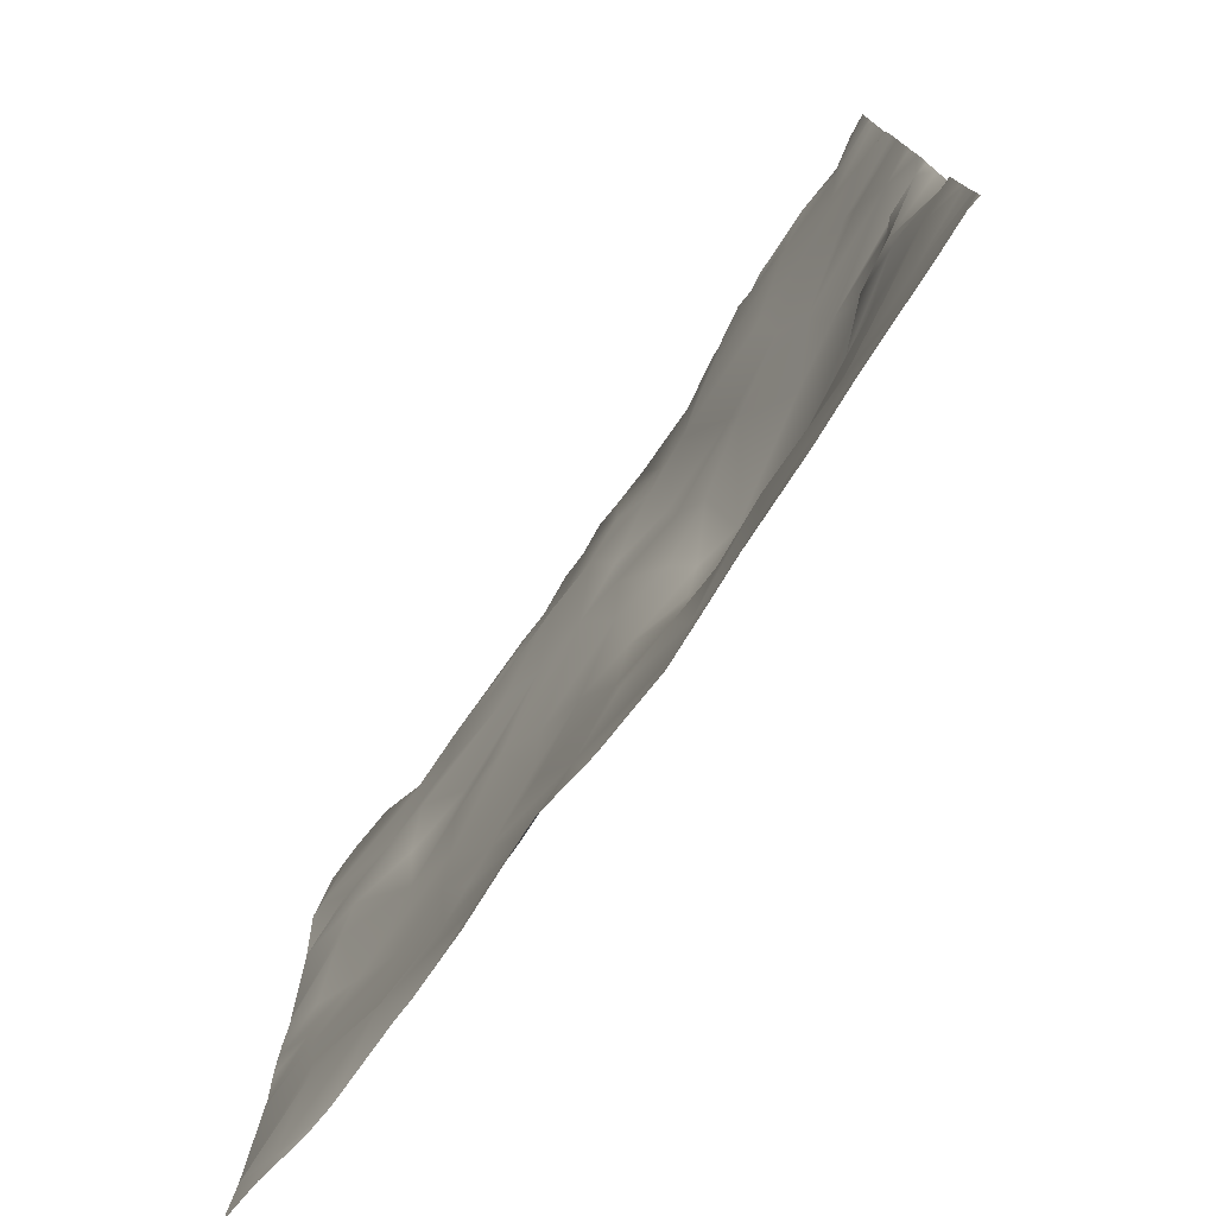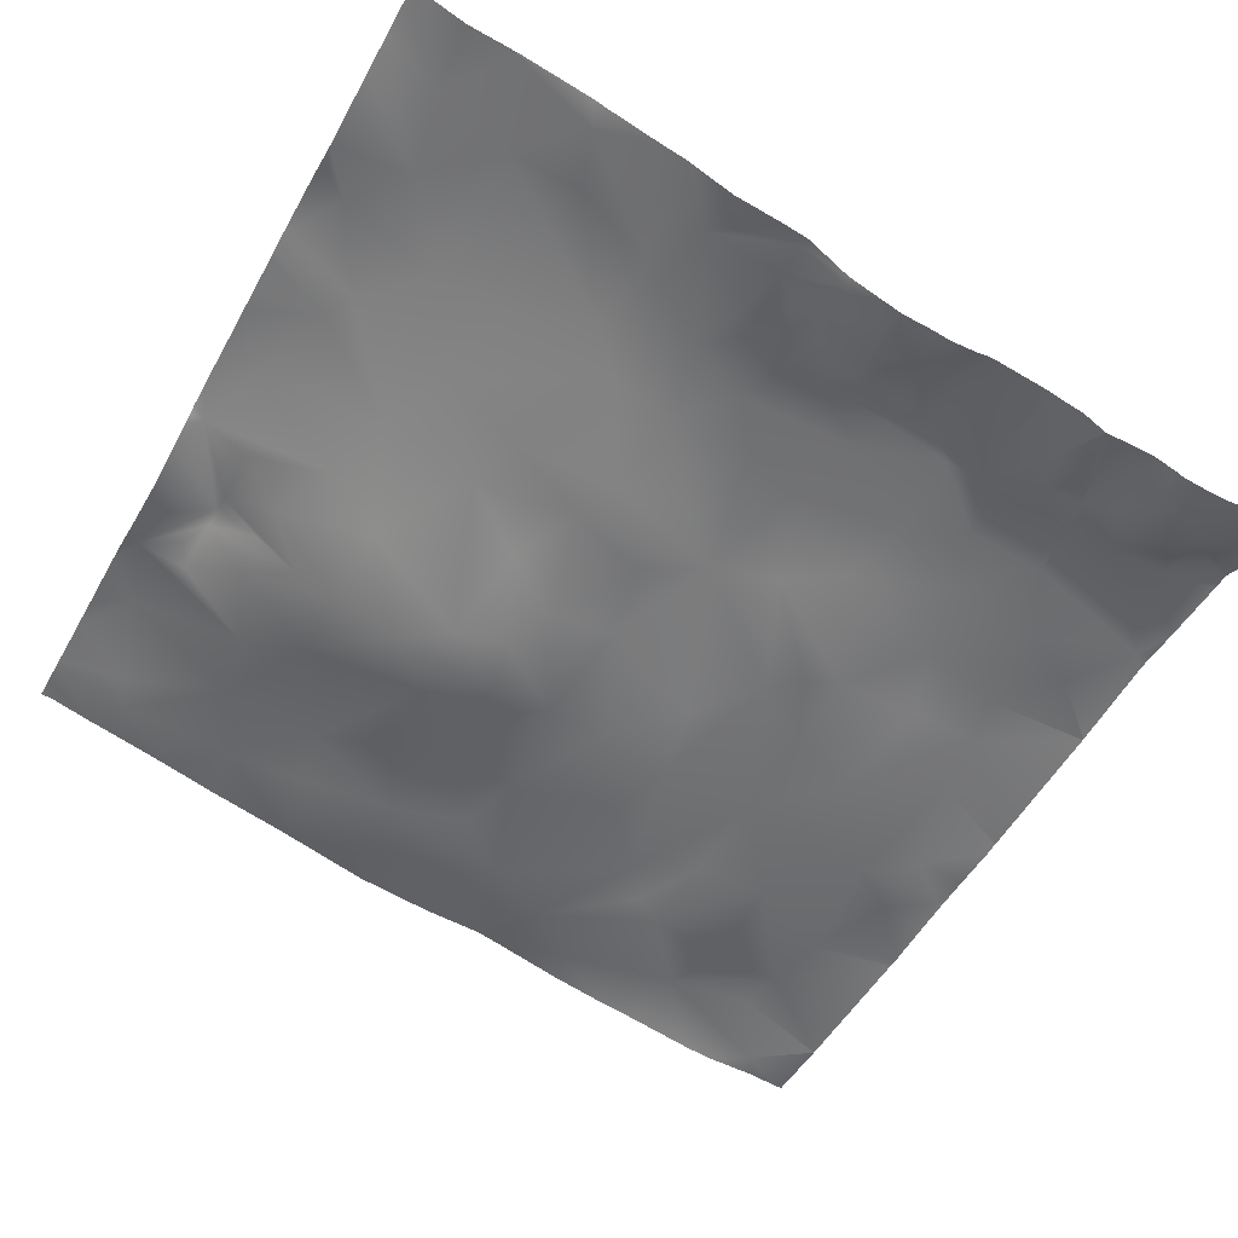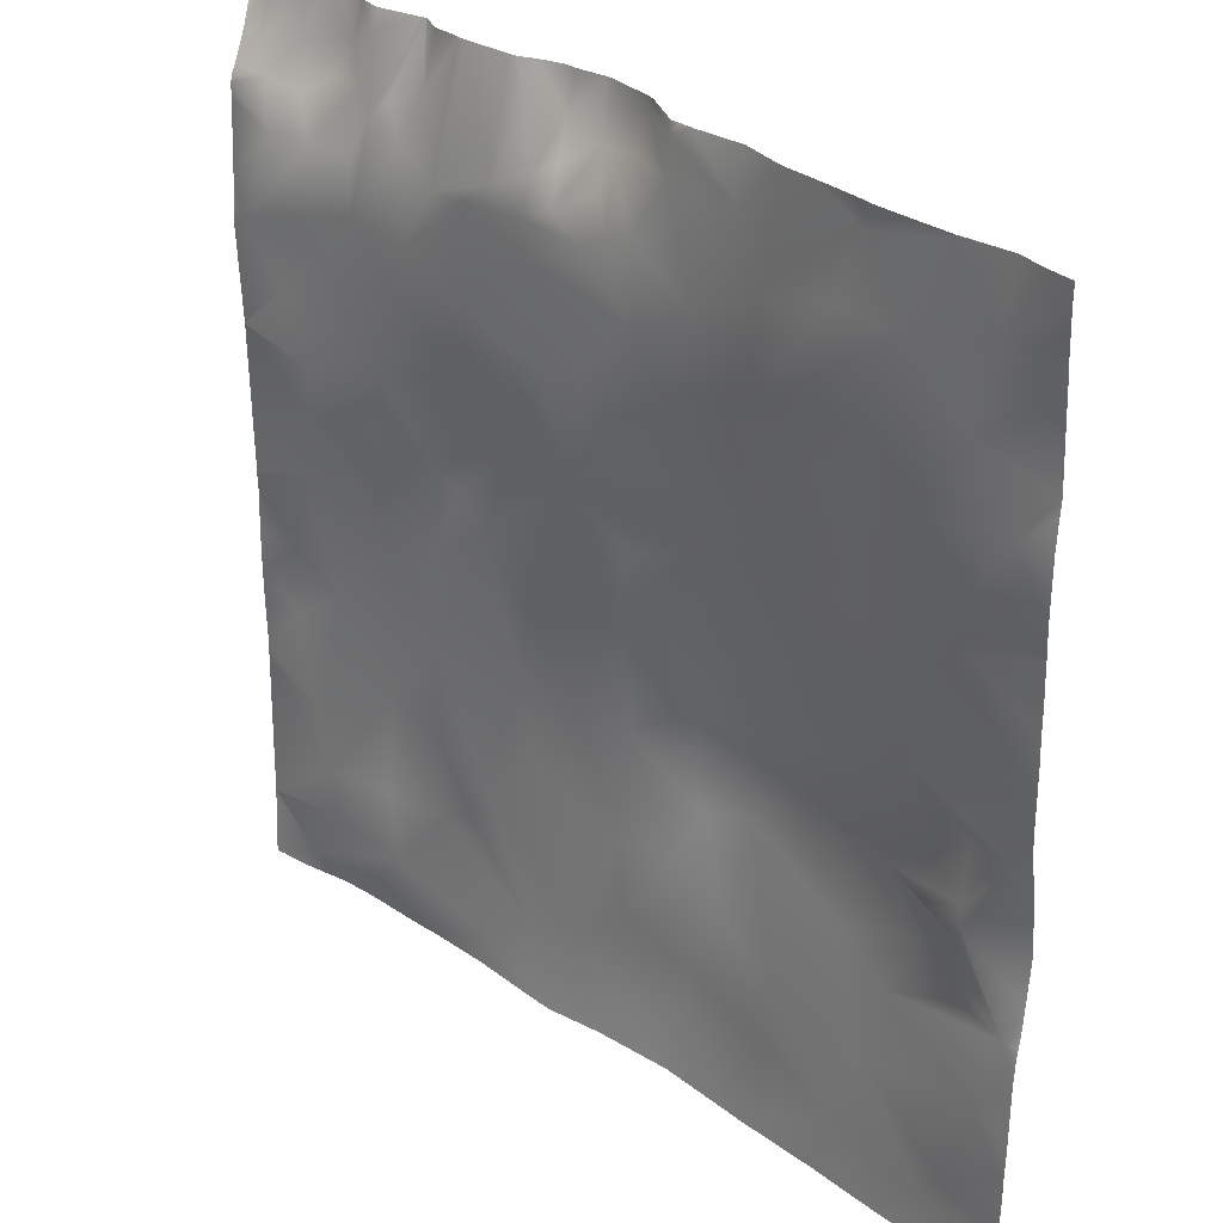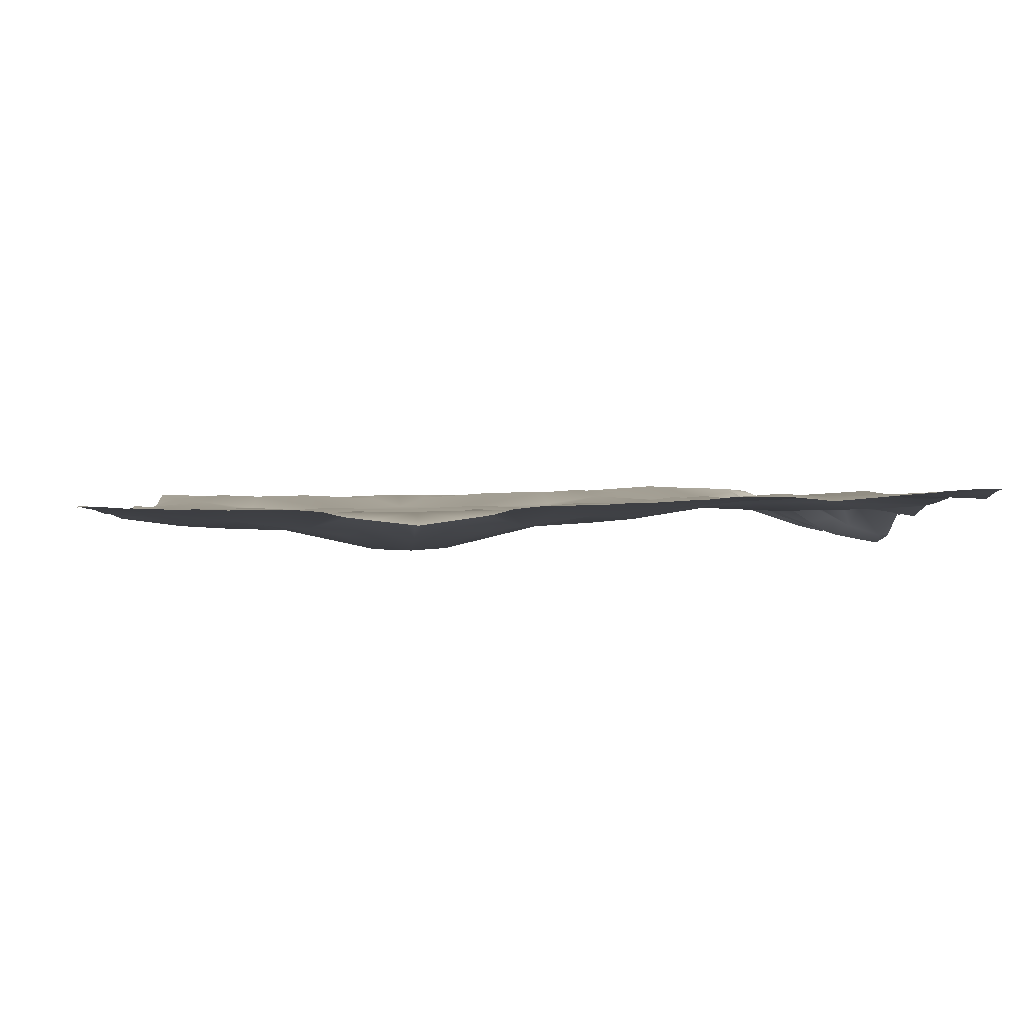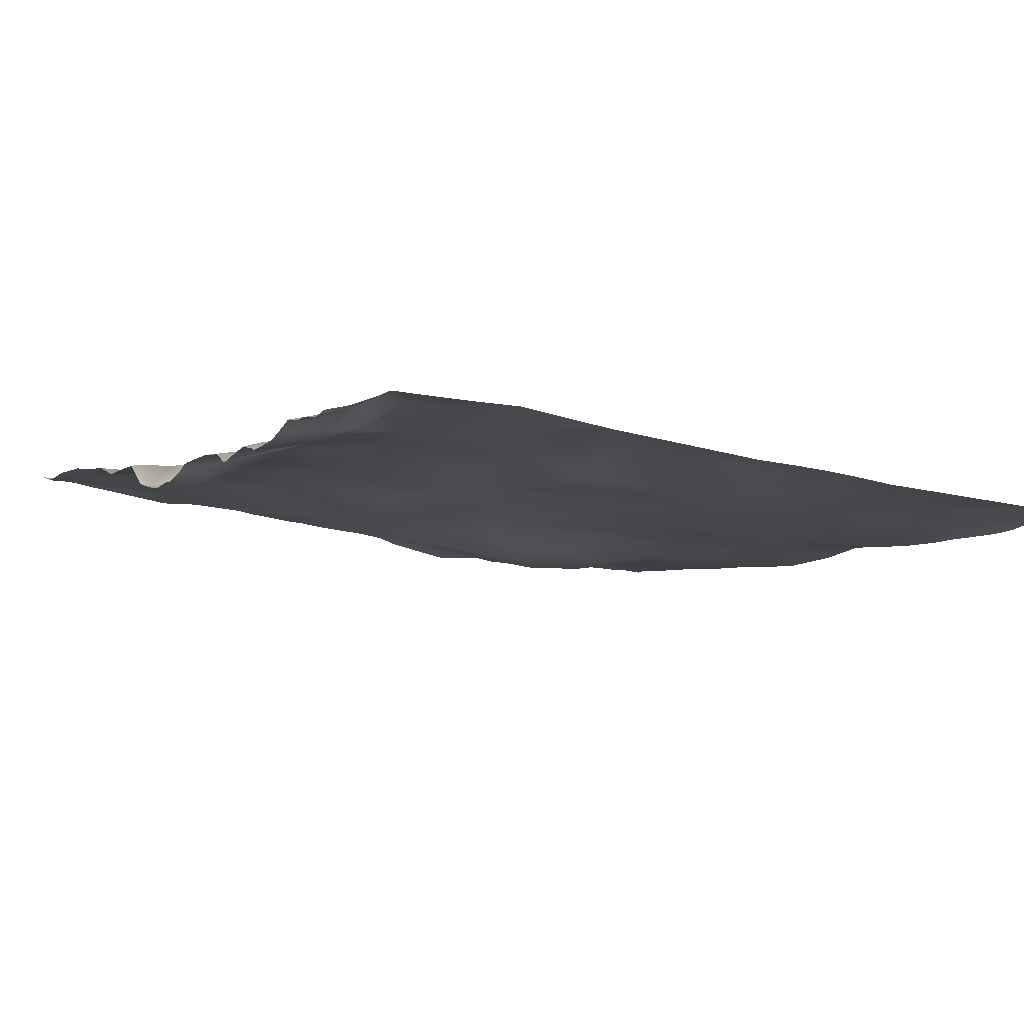
<metadata>
{"format":"obj","ext":"obj","renderer":"f3d","projection":"perspective","resolution":1024,"background":"white","views":[{"elev":-77.2,"azim":-135.9,"up":"+Z"},{"elev":-52.4,"azim":-28.6,"up":"+Y"},{"elev":29.6,"azim":-145.8,"up":"+Z"},{"elev":11.6,"azim":-94.4,"up":"+Y"},{"elev":-18.0,"azim":62.1,"up":"+Y"}]}
</metadata>
<code>
o lod_0_703_Cube
v 1431 5.735 502.1
v 1437 4.623 511
v 1434 5.893 494.4
v 1438 4.691 481.1
v 1437 5.109 484.5
v 1446 1.804 491.1
v 1450 1.647 483.1
v 1445 1.098 498.8
v 1436 3.874 502.8
v 1435 5.096 505
v 1437 4.205 509.1
v 1446 -0.394 511
v 1442 1.898 506.6
v 1451 -1.797 511
v 1451 -0.8691 502.5
v 1458 -4.339 511
v 1457 -0.3921 491.6
v 1463 -5.224 506.7
v 1459 -0.9011 485.5
v 1468 -5.478 505.3
v 1464 -3.081 496.4
v 1468 -3.491 488.7
v 1470 -4.538 500.2
v 1477 -4.936 499
v 1476 -3.929 491.4
v 1489 -6.935 503.3
v 1490 -7.716 511
v 1482 -4.893 487
v 1494 -7.177 496.4
v 1469 -3.413 483.5
v 1476 -3.957 481.5
v 1489 -6.027 484.3
v 1497 -7.609 493.1
v 1494 -6.451 480.1
v 1500 -7.75 500.4
v 1500 -8.268 491.4
v 1507 -9.452 502
v 1508 -9.266 490.3
v 1517 -9.235 497.5
v 1506 -7.824 483.7
v 1516 -9.066 490.7
v 1520 -10.46 507.3
v 1525 -10.8 511
v 1515 -8.632 485.7
v 1519 -9.924 478.9
v 1431 5.735 519.9
v 1434 5.893 527.6
v 1436 5.574 564.7
v 1441 4.68 571.6
v 1430 7.173 565
v 1438 5.22 555.6
v 1433 6.642 549.2
v 1444 3.976 547.2
v 1438 4.691 540.9
v 1437 5.109 537.5
v 1446 1.804 530.9
v 1450 1.647 538.9
v 1445 4.051 562.7
v 1451 2.198 548.3
v 1445 1.098 523.2
v 1460 0.899 551.9
v 1436 3.874 519.2
v 1464 -0.6011 548.1
v 1452 3.052 562.9
v 1435 5.096 517
v 1450 2.351 569.4
v 1461 0.08794 560.6
v 1437 4.205 512.9
v 1441 2.843 511
v 1442 1.898 515.4
v 1451 -0.8691 519.5
v 1457 -0.3921 530.4
v 1463 -5.224 515.3
v 1470 -5.848 511
v 1459 -0.9011 536.5
v 1468 -5.478 516.7
v 1476 -5.348 511
v 1464 -3.081 525.6
v 1468 -3.491 533.3
v 1470 -4.538 521.8
v 1477 -4.936 523
v 1483 -5.86 511
v 1476 -3.929 530.6
v 1489 -6.935 518.7
v 1482 -4.893 535
v 1494 -7.177 525.6
v 1501 -8.142 511
v 1469 -3.413 538.5
v 1476 -3.957 540.5
v 1470 -2.361 547.2
v 1479 -3.345 548.2
v 1469 -2.541 556.3
v 1475 -2.825 553.3
v 1485 -3.834 546.1
v 1487 -5.766 555.1
v 1489 -6.027 537.7
v 1496 -6.399 549.1
v 1497 -7.609 528.9
v 1494 -6.451 541.9
v 1500 -7.75 521.6
v 1500 -8.268 530.6
v 1507 -9.452 520
v 1515 -10.56 511
v 1508 -9.266 531.7
v 1517 -9.235 524.5
v 1506 -7.824 538.3
v 1516 -9.066 531.3
v 1520 -10.46 514.7
v 1515 -8.632 536.3
v 1519 -9.924 543.1
v 1524 -10.02 549.7
v 1514 -9.874 546.7
v 1504 -8.03 546.3
v 1510 -8.839 553.2
v 1502 -7.169 552.7
v 1495 -6.821 558.6
v 1504 -9.247 561.9
v 1499 -7.314 558.7
v 1488 -5.562 559
v 1492 -6.297 560.9
v 1481 -3.792 558.9
v 1488 -6.79 562.6
v 1478 -3.025 560.5
v 1484 -4.531 560.9
v 1480 -6.508 562.9
v 1475 -2.821 561.6
v 1478 -5.424 565.4
v 1481 -8.373 566.2
v 1484 -6.353 564.5
v 1486 -9.191 567.8
v 1489 -8.069 567.3
v 1476 -6.197 567.1
v 1474 -3.275 565.6
v 1471 -3.008 567
v 1476 -7.375 570.8
v 1463 -1.407 566.8
v 1471 -3.43 570.8
v 1502 -10.93 566.2
v 1506 -11.09 564.5
v 1508 -10.18 562.5
v 1510 -9.533 558.5
v 1509 -12.6 569.9
v 1511 -11.98 564.3
v 1514 -9.13 559
v 1512 -13.77 568.3
v 1514 -12.63 564.7
v 1518 -12.49 562.4
v 1520 -9.725 559
v 1518 -13.76 566.7
v 1521 -11.05 563.8
v 1523 -13.08 566.4
v 1524 -15.07 570.5
v 1525 -15.17 570.6
v 1525 -15.47 571.9
v 1524 -15.34 571.9
v 1522 -14.65 571.9
v 1521 -14.43 571.9
v 1519 -14.93 571.9
v 1517 -15.15 571.9
v 1514 -14.96 571.9
v 1525 -14.32 569.8
v 1525 -13.4 567.2
v 1525 -11.84 564
v 1525 -11.21 563.1
v 1525 -11.03 562.3
v 1525 -10.33 550.4
v 1525 -10.56 553.6
v 1525 -10.18 548.6
v 1525 -10.98 560.8
v 1525 -10.75 538.1
v 1525 -10.75 538
v 1511 -14.26 571.9
v 1509 -13.31 571.9
v 1504 -13.33 571.9
v 1512 -14.69 571.9
v 1501 -11.67 571.9
v 1499 -11.02 571.9
v 1498 -10.74 571.9
v 1497 -10.6 571.9
v 1492 -9.668 571.9
v 1504 -13.34 571.9
v 1504 -13.35 571.9
v 1503 -13.32 571.9
v 1489 -9.979 571.9
v 1486 -10.2 571.9
v 1485 -9.869 571.9
v 1482 -9.606 571.9
v 1480 -9.095 571.9
v 1476 -7.577 571.9
v 1491 -9.593 571.9
v 1481 -9.57 571.9
v 1475 -7.19 571.9
v 1471 -3.775 571.9
v 1470 -3.653 571.9
v 1469 -3.267 571.9
v 1463 -2.398 571.9
v 1459 -0.2425 571.9
v 1458 0.01129 571.9
v 1441 4.67 571.9
v 1441 4.678 571.9
v 1440 4.695 571.9
v 1450 2.393 571.9
v 1449 2.932 571.9
v 1435 5.299 571.9
v 1432 6.729 571.9
v 1430 7.496 571.9
v 1430 7.541 569.8
v 1456 0.7114 571.9
v 1430 7.337 565.9
v 1430 6.449 554
v 1430 7.048 562.3
v 1430 6.806 540.6
v 1430 7.018 543.2
v 1430 6.655 552.4
v 1430 6.957 549.5
v 1430 7.203 564.8
v 1525 -11.08 521.7
v 1525 -10.75 538
v 1525 -10.75 538
v 1525 -11.07 521.3
v 1525 -10.93 511
v 1525 -10.97 514.9
v 1525 -10.97 507.1
v 1525 -11.14 520.2
v 1525 -11.14 501.8
v 1525 -11.07 500.7
v 1525 -11.08 500.3
v 1525 -10.75 484
v 1525 -10.75 483.9
v 1525 -10.35 476.6
v 1524 -10.29 476.6
v 1525 -10.75 484
v 1525 -10.75 484
v 1521 -9.959 476.6
v 1516 -9.892 476.6
v 1512 -9.57 476.6
v 1504 -8.008 476.6
v 1502 -7.725 476.6
v 1486 -4.236 476.6
v 1495 -6.426 476.6
v 1485 -4.002 476.6
v 1485 -3.895 476.6
v 1480 -3.673 476.6
v 1478 -3.567 476.6
v 1470 -2.57 476.6
v 1472 -2.775 476.6
v 1465 -1.377 476.6
v 1463 -0.6701 476.6
v 1460 0.04563 476.6
v 1445 3.48 476.6
v 1451 2.032 476.6
v 1442 4.179 476.6
v 1436 5.751 476.6
v 1431 6.877 476.6
v 1430 7.018 478.8
v 1430 6.806 481.4
v 1430 6.817 540
v 1430 6.6 535.5
v 1430 6.621 533.5
v 1430 6.386 523.6
v 1430 6.454 530.4
v 1430 6.135 520.7
v 1430 5.874 519.8
v 1430 4.568 511
v 1430 5.214 516
v 1430 5.565 518.6
v 1430 5.214 506
v 1430 5.565 503.4
v 1430 5.874 502.2
v 1430 6.135 501.3
v 1430 6.621 488.5
v 1430 6.6 486.5
v 1430 6.386 498.4
v 1430 6.454 491.6
v 1430 6.817 482
v 1430 6.996 476.6
f 267 2 1
f 5 6 4
f 5 3 6
f 4 6 7
f 3 8 6
f 3 1 8
f 1 9 8
f 1 10 9
f 1 11 10
f 10 11 9
f 1 2 11
f 11 2 69
f 11 69 12
f 9 11 13
f 13 11 12
f 8 9 13
f 13 12 14
f 8 13 15
f 13 14 15
f 8 15 6
f 14 16 15
f 6 15 17
f 7 6 17
f 15 16 18
f 17 15 18
f 18 16 74
f 7 17 19
f 19 249 7
f 18 74 20
f 20 74 77
f 17 18 21
f 21 18 20
f 19 17 22
f 17 21 22
f 21 20 23
f 23 20 77
f 22 21 23
f 23 77 24
f 24 77 82
f 22 23 25
f 25 23 24
f 24 82 26
f 82 27 26
f 25 24 28
f 28 24 26
f 22 25 28
f 29 26 27
f 28 26 29
f 29 27 87
f 19 22 30
f 30 22 28
f 31 30 28
f 31 243 244
f 28 29 32
f 32 29 33
f 29 35 33
f 29 87 35
f 32 33 36
f 33 35 36
f 34 32 36
f 35 87 37
f 36 35 37
f 37 87 103
f 36 37 38
f 37 103 39
f 36 38 40
f 34 36 40
f 38 37 41
f 37 39 41
f 40 38 41
f 39 103 42
f 42 103 43
f 39 225 226
f 39 227 41
f 41 227 228
f 44 228 232
f 40 41 44
f 44 233 45
f 45 40 44
f 40 238 34
f 2 265 46
f 50 48 51
f 51 211 50
f 52 51 53
f 54 213 52
f 52 53 54
f 55 54 56
f 55 56 47
f 53 57 54
f 54 57 56
f 51 58 53
f 48 58 51
f 48 49 58
f 53 59 57
f 58 59 53
f 47 56 60
f 47 60 46
f 58 61 59
f 46 60 62
f 61 63 59
f 59 63 57
f 64 61 58
f 46 62 65
f 58 66 64
f 49 66 58
f 64 67 61
f 66 67 64
f 61 67 63
f 46 65 68
f 65 62 68
f 46 68 2
f 68 69 2
f 68 12 69
f 62 70 68
f 70 12 68
f 60 70 62
f 70 14 12
f 60 71 70
f 70 71 14
f 60 56 71
f 14 71 16
f 56 72 71
f 57 72 56
f 71 73 16
f 72 73 71
f 73 74 16
f 57 75 72
f 57 63 75
f 73 76 74
f 76 77 74
f 72 78 73
f 78 76 73
f 75 79 72
f 72 79 78
f 78 80 76
f 80 77 76
f 79 80 78
f 80 81 77
f 81 82 77
f 79 83 80
f 83 81 80
f 81 84 82
f 82 84 27
f 83 85 81
f 85 84 81
f 79 85 83
f 86 27 84
f 85 86 84
f 86 87 27
f 75 88 79
f 88 85 79
f 63 88 75
f 89 85 88
f 90 88 63
f 90 89 88
f 89 91 85
f 90 91 89
f 63 92 90
f 67 92 63
f 93 91 90
f 92 93 90
f 91 94 85
f 93 95 91
f 91 95 94
f 94 96 85
f 85 96 86
f 95 97 94
f 96 98 86
f 94 99 96
f 97 99 94
f 86 98 100
f 86 100 87
f 96 101 98
f 98 101 100
f 99 101 96
f 100 102 87
f 101 102 100
f 102 103 87
f 101 104 102
f 102 105 103
f 101 106 104
f 99 106 101
f 104 107 102
f 102 107 105
f 106 107 104
f 105 108 103
f 108 43 103
f 105 224 108
f 217 105 107
f 107 218 217
f 109 218 107
f 106 109 107
f 109 171 219
f 110 109 106
f 111 168 170
f 170 110 111
f 112 110 106
f 111 110 112
f 113 112 106
f 99 113 106
f 97 113 99
f 113 114 112
f 114 111 112
f 97 115 113
f 115 114 113
f 116 115 97
f 116 97 95
f 117 114 115
f 116 118 115
f 118 117 115
f 119 116 95
f 120 118 116
f 119 120 116
f 121 119 95
f 121 95 93
f 122 120 119
f 123 121 93
f 124 119 121
f 122 119 124
f 123 125 121
f 125 124 121
f 126 123 93
f 92 126 93
f 127 125 123
f 126 127 123
f 125 128 124
f 127 128 125
f 129 122 124
f 128 129 124
f 129 130 122
f 130 129 128
f 130 131 122
f 131 120 122
f 132 128 127
f 132 127 126
f 131 180 120
f 184 131 130
f 133 132 126
f 134 133 126
f 134 132 133
f 134 126 92
f 135 128 132
f 135 132 134
f 136 134 92
f 136 92 67
f 137 135 134
f 137 134 136
f 188 128 135
f 208 67 66
f 137 192 135
f 179 118 120
f 138 117 118
f 138 139 117
f 139 140 117
f 140 114 117
f 140 141 114
f 140 143 141
f 142 143 140
f 141 144 114
f 143 144 141
f 144 111 114
f 142 145 143
f 143 146 144
f 145 146 143
f 146 147 144
f 145 147 146
f 144 148 111
f 147 148 144
f 172 145 142
f 145 149 147
f 145 159 149
f 149 150 147
f 147 150 148
f 149 151 150
f 150 165 148
f 163 150 151
f 148 167 111
f 151 162 163
f 152 161 162
f 152 153 161
f 195 194 137
f 236 45 235
f 268 267 1
f 246 30 31
f 223 42 43
f 207 205 48
f 258 257 55
f 180 179 120
f 175 160 145
f 210 52 214
f 244 246 31
f 236 237 40
f 216 209 50
f 187 186 130
f 265 266 46
f 186 185 130
f 167 166 111
f 221 223 43
f 252 253 4
f 176 183 138
f 260 46 262
f 260 261 47
f 238 240 34
f 273 1 3
f 251 250 7
f 194 193 137
f 229 230 231
f 211 216 50
f 256 253 255
f 166 168 111
f 181 139 182
f 154 152 155
f 245 247 30
f 45 233 229
f 250 4 7
f 212 55 257
f 195 136 196
f 222 108 224
f 266 263 46
f 178 138 118
f 174 173 142
f 173 172 142
f 261 259 47
f 270 269 1
f 192 189 135
f 256 5 4
f 239 32 34
f 156 151 157
f 203 202 66
f 275 272 5
f 249 251 7
f 271 5 272
f 263 262 46
f 254 276 255
f 197 196 136
f 198 136 67
f 274 273 3
f 271 274 3
f 242 32 241
f 259 55 47
f 185 184 130
f 158 157 151
f 222 221 43
f 158 149 159
f 248 30 247
f 200 199 49
f 213 215 52
f 240 239 34
f 174 140 181
f 205 204 48
f 204 49 48
f 156 155 152
f 187 128 191
f 203 49 199
f 177 176 138
f 165 169 148
f 189 188 135
f 209 48 50
f 202 208 66
f 182 138 183
f 201 200 49
f 234 235 45
f 242 243 28
f 269 268 1
f 215 214 52
f 267 264 2
f 19 248 249
f 31 28 243
f 39 42 225
f 39 226 227
f 44 41 228
f 44 232 233
f 40 237 238
f 2 264 265
f 51 210 211
f 54 212 213
f 105 220 224
f 217 220 105
f 109 219 218
f 109 110 171
f 170 171 110
f 131 190 180
f 184 190 131
f 188 191 128
f 208 198 67
f 137 193 192
f 179 178 118
f 172 175 145
f 145 160 159
f 150 164 165
f 163 164 150
f 148 169 167
f 151 152 162
f 236 40 45
f 246 245 30
f 223 225 42
f 207 206 205
f 210 51 52
f 260 47 46
f 273 270 1
f 4 253 256
f 253 254 255
f 181 140 139
f 154 153 152
f 229 231 45
f 231 234 45
f 250 252 4
f 212 54 55
f 195 137 136
f 222 43 108
f 178 177 138
f 256 275 5
f 239 241 32
f 156 152 151
f 271 3 5
f 198 197 136
f 242 28 32
f 259 258 55
f 158 151 149
f 248 19 30
f 174 142 140
f 204 201 49
f 187 130 128
f 203 66 49
f 209 207 48
f 182 139 138

</code>
